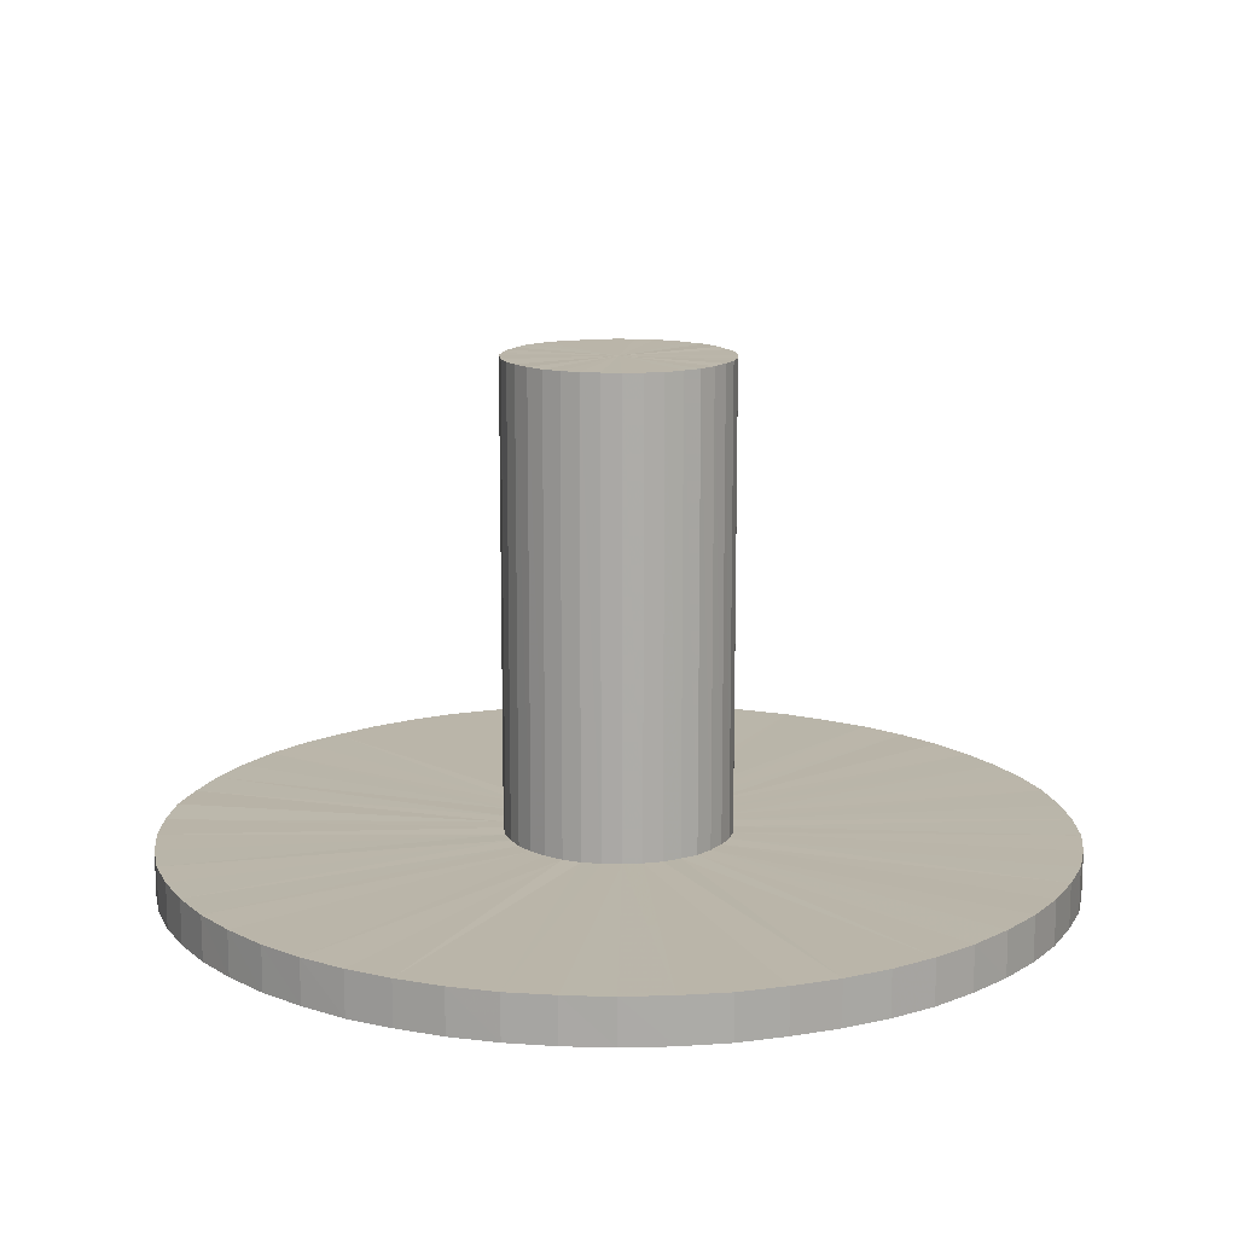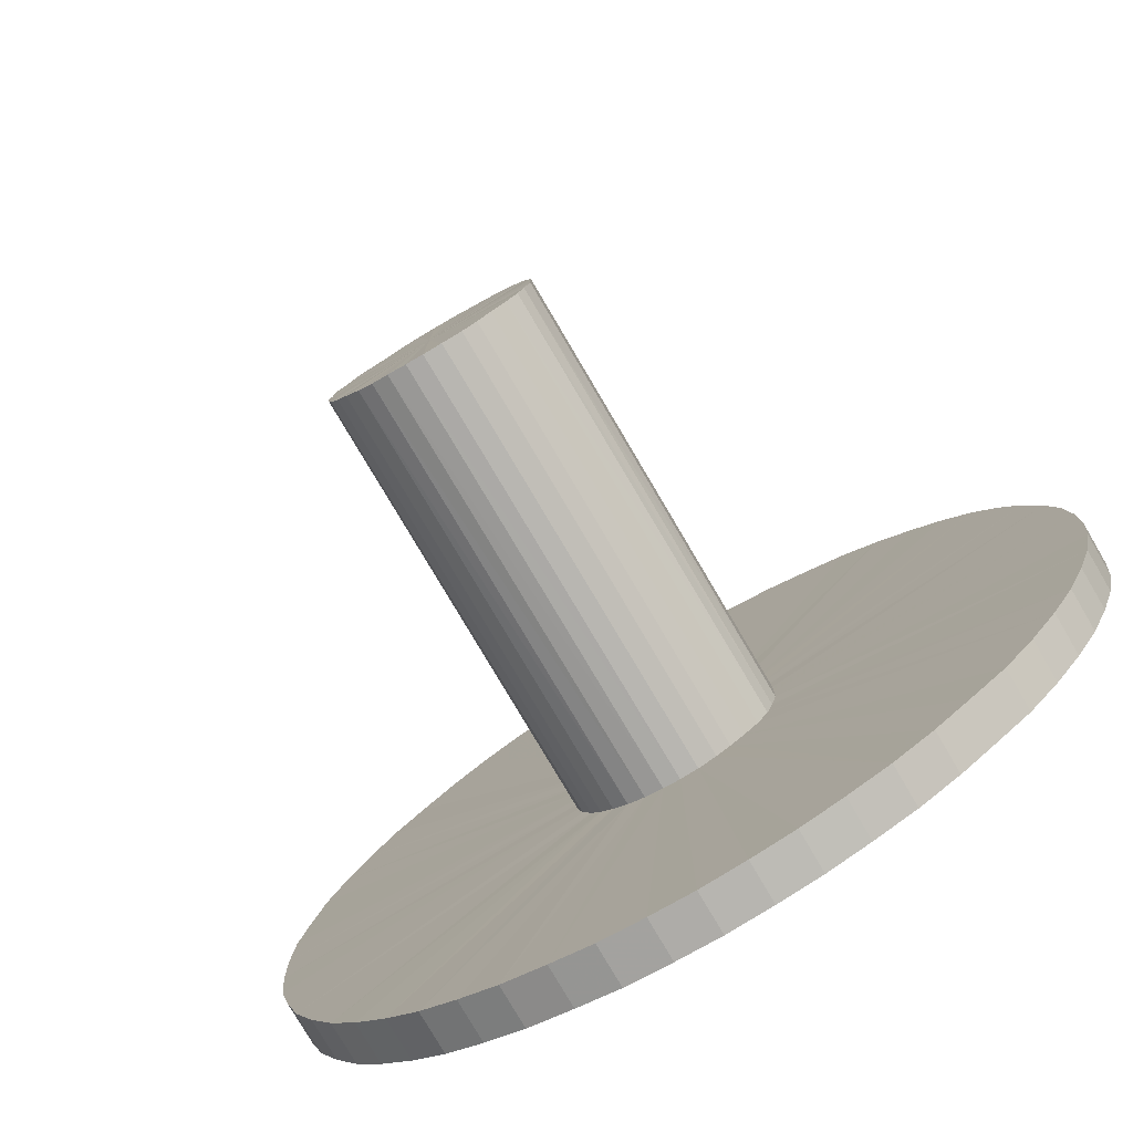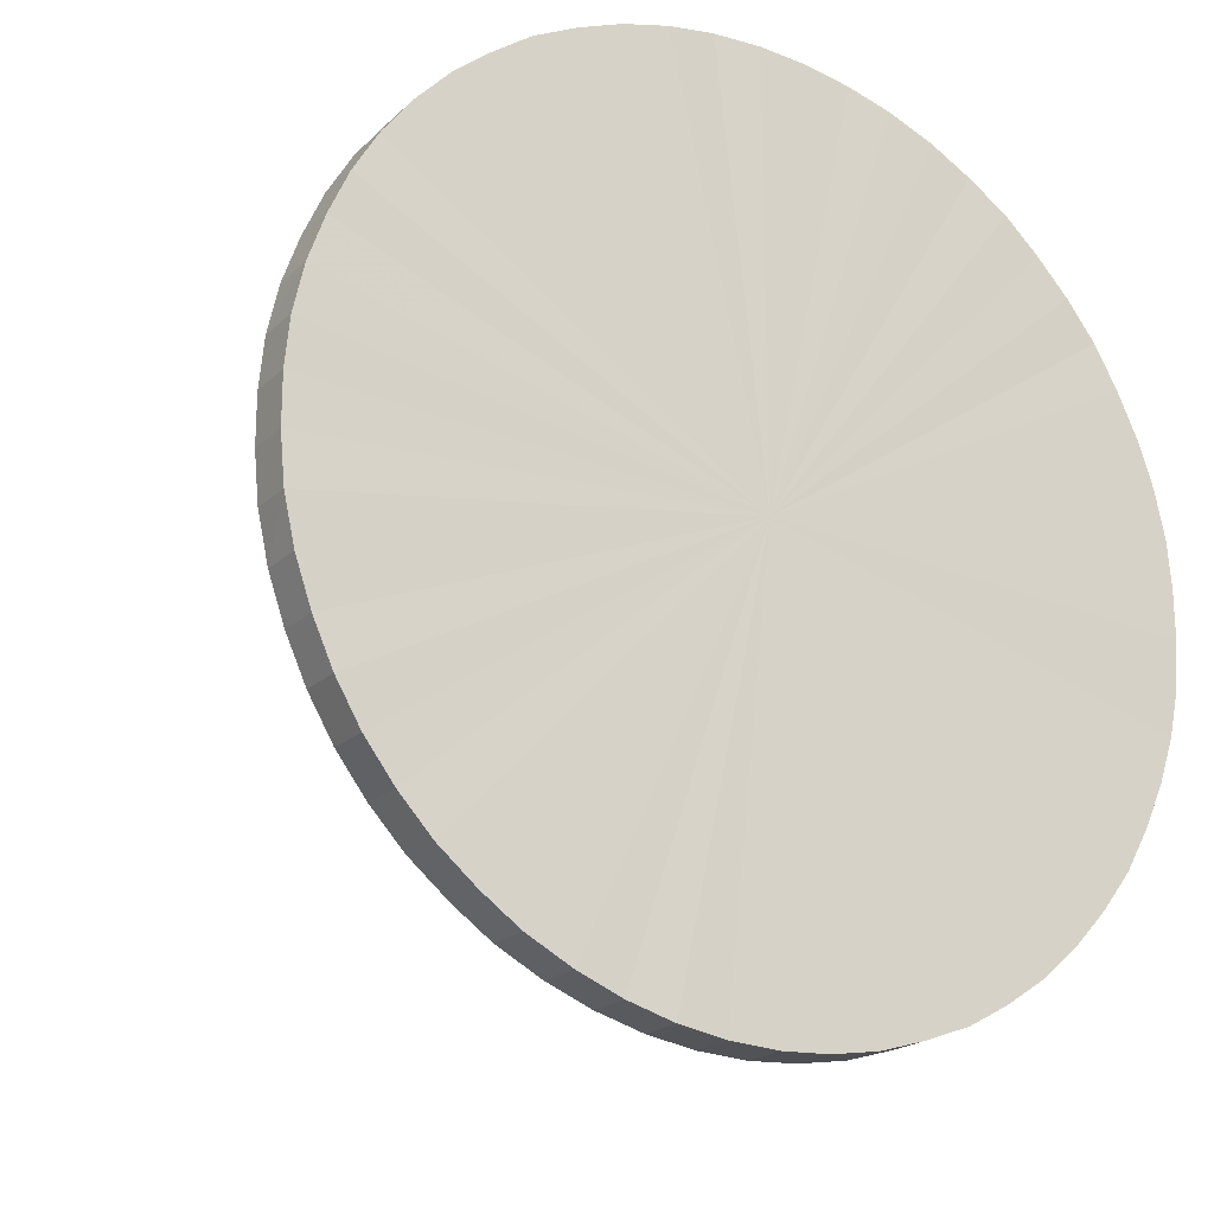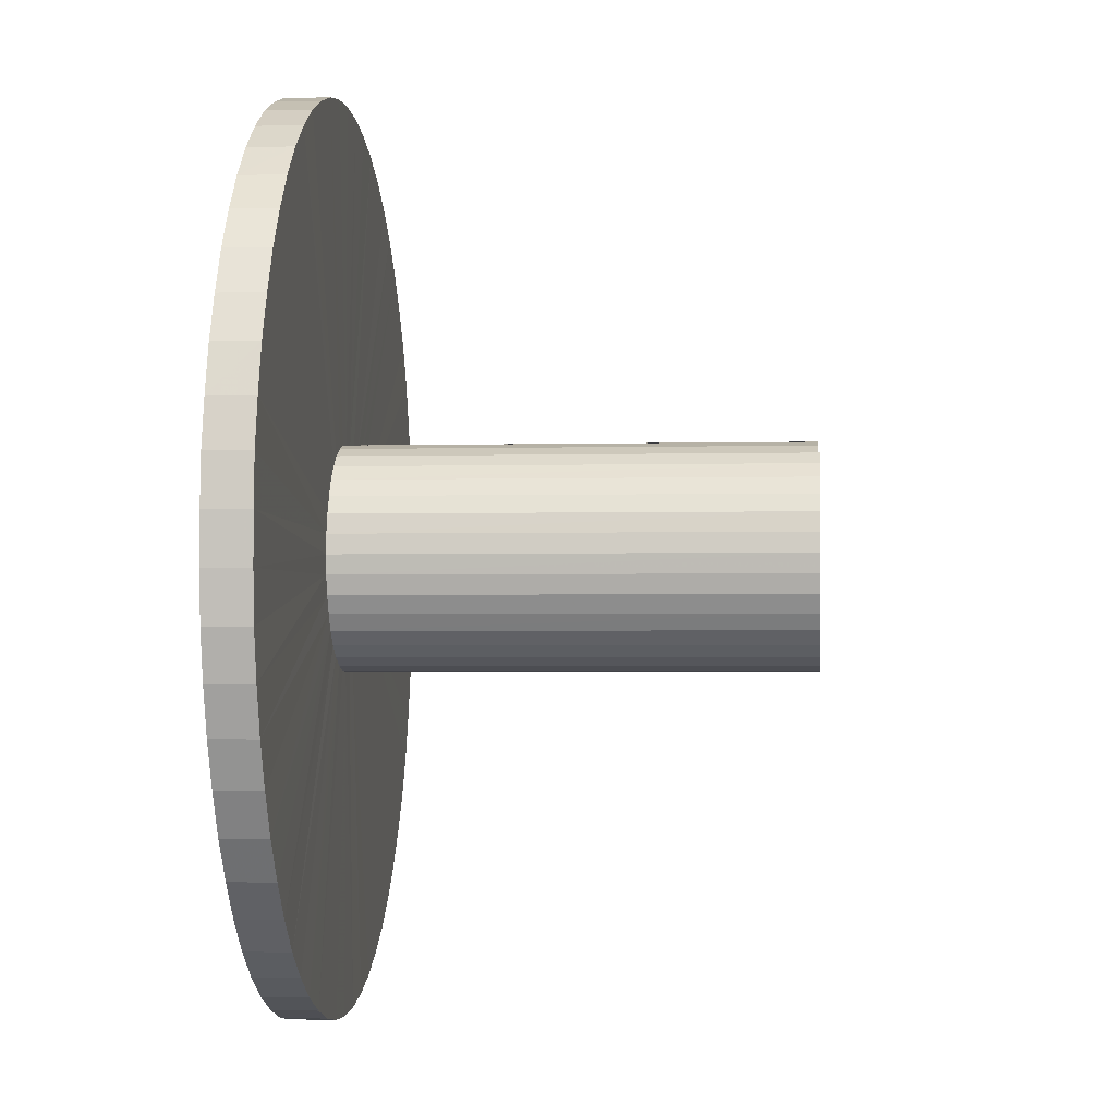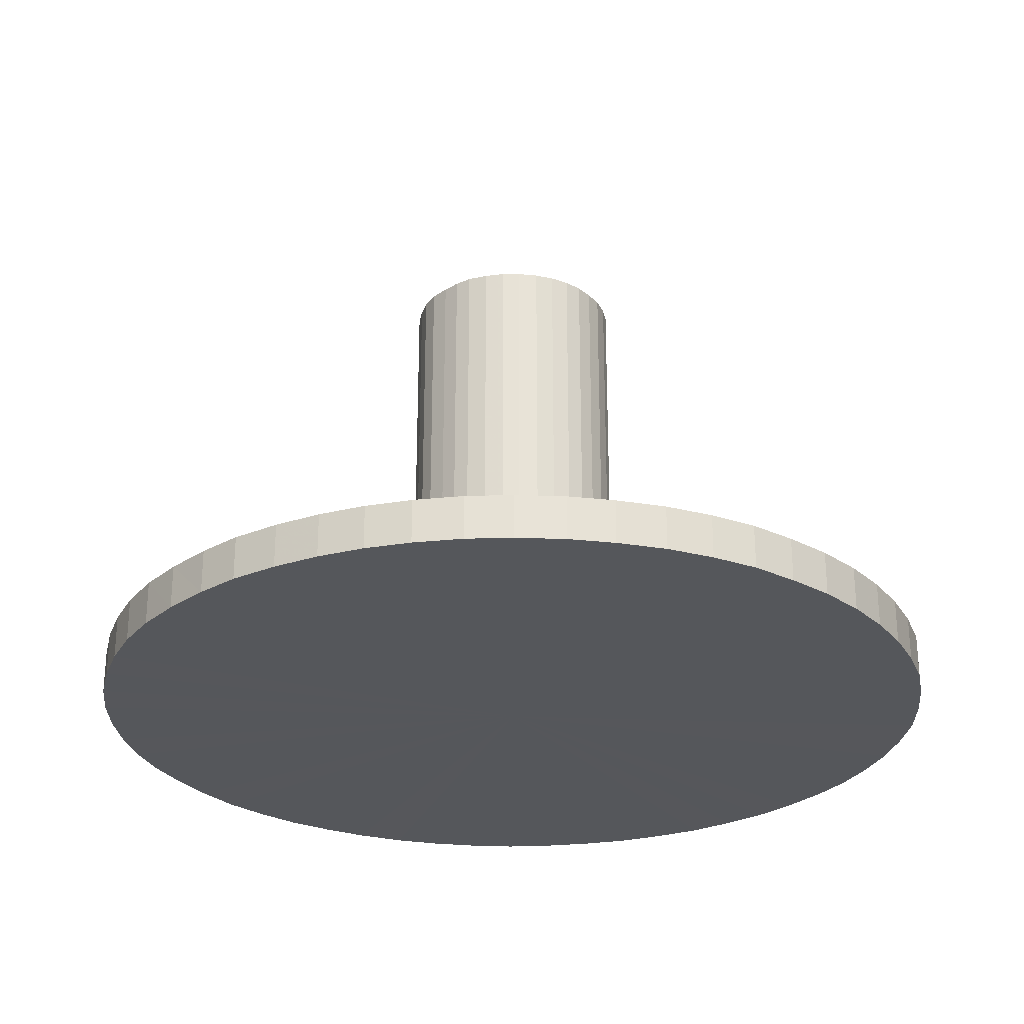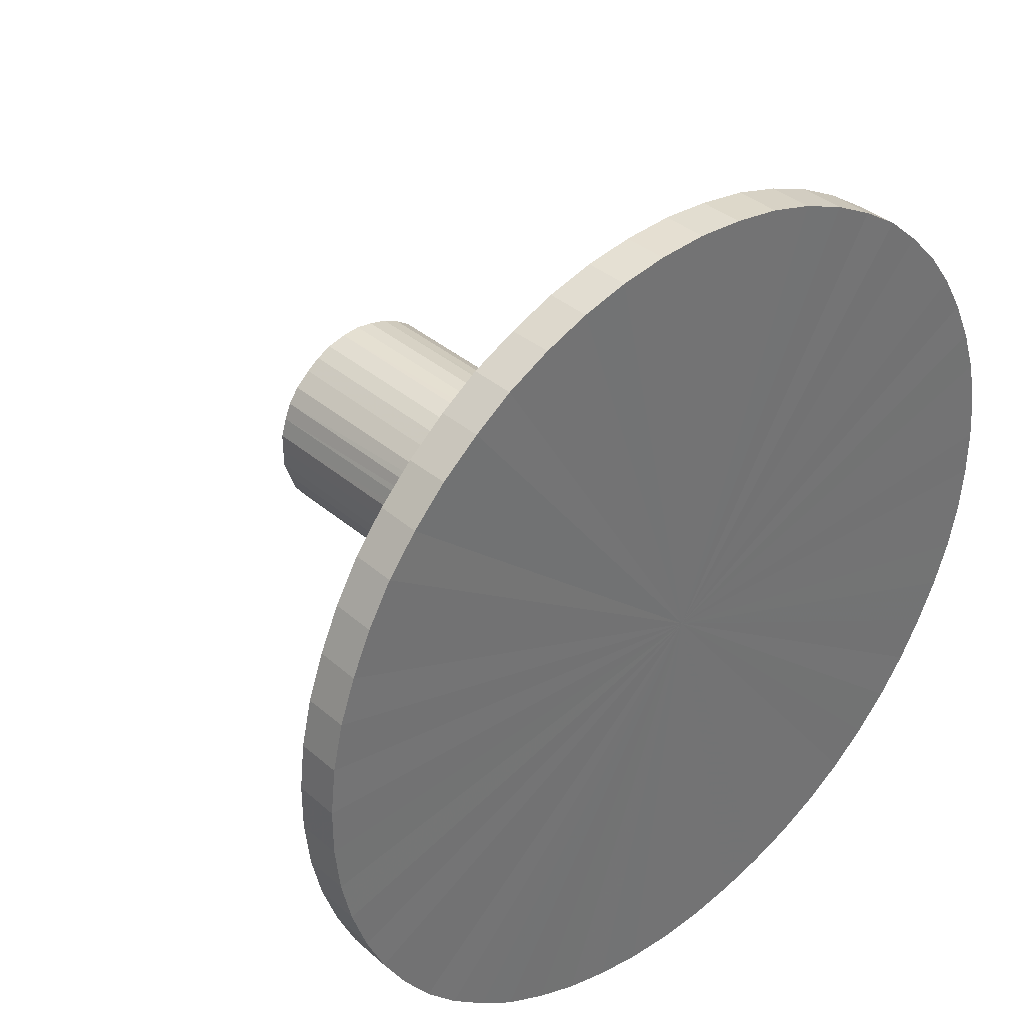
<metadata>
{"format":"obj","ext":"obj","renderer":"f3d","projection":"perspective","resolution":1024,"background":"white","views":[{"elev":13.7,"azim":68.4,"up":"+Y"},{"elev":-78.9,"azim":-149.4,"up":"+Z"},{"elev":-20.4,"azim":-31.8,"up":"+Z"},{"elev":-2.2,"azim":95.3,"up":"+Z"},{"elev":-26.9,"azim":5.9,"up":"+Y"},{"elev":36.6,"azim":-42.0,"up":"+Z"}]}
</metadata>
<code>
v 354.5 214.5 21.99
v 354.5 214.5 21.99
v 354.5 214.5 21.97
v 354.5 214.5 21.99
v 354.5 214.5 21.99
v 354.5 214.5 21.99
v 354.5 214.5 21.99
v 354.5 214.5 21.99
v 354.5 214.5 21.99
v 354.5 214.5 21.99
v 354.5 214.5 21.99
v 354.5 214.5 21.99
v 354.5 214.5 21.98
v 354.5 214.5 21.98
v 354.5 214.5 21.98
v 354.5 214.5 21.97
v 354.5 214.5 21.98
v 354.5 214.5 21.98
v 354.5 214.5 21.97
v 354.5 214.5 21.97
v 354.5 214.5 21.97
v 354.5 214.5 21.96
v 354.5 214.5 21.96
v 354.5 214.5 21.96
v 354.5 214.5 21.96
v 354.5 214.5 21.96
v 354.5 214.5 21.96
v 354.5 214.5 21.95
v 354.5 214.5 21.96
v 354.5 214.5 21.96
v 354.5 214.5 21.95
v 354.5 214.5 21.95
v 354.5 214.5 21.95
v 354.5 214.5 21.96
v 354.5 214.5 21.96
v 354.5 214.5 21.95
v 354.5 214.5 21.96
v 354.5 214.5 21.96
v 354.5 214.5 21.96
v 354.5 214.5 21.96
v 354.5 214.5 21.96
v 354.5 214.5 21.96
v 354.5 214.5 21.97
v 354.5 214.5 21.97
v 354.5 214.5 21.97
v 354.5 214.5 21.98
v 354.5 214.5 21.98
v 354.5 214.5 21.97
v 354.5 214.5 21.98
v 354.5 214.5 21.98
v 354.5 214.5 21.98
v 354.5 214.5 21.99
v 354.5 214.5 21.99
v 354.5 214.5 21.99
v 354.5 214.5 21.99
v 354.5 214.5 21.99
v 354.5 214.5 21.99
v 354.5 214.5 21.99
v 354.5 214.5 21.99
v 354.5 214.5 21.99
v 354.5 214.5 21.99
v 354.5 214.5 21.99
v 354.5 214.5 21.99
v 354.5 214.5 21.99
v 354.5 214.5 21.99
v 354.5 214.5 21.99
v 354.5 214.5 21.99
v 354.5 214.5 21.99
v 354.5 214.5 21.99
v 354.5 214.5 21.98
v 354.5 214.5 21.98
v 354.5 214.5 21.98
v 354.5 214.5 21.98
v 354.5 214.5 21.98
v 354.5 214.5 21.97
v 354.5 214.5 21.97
v 354.5 214.5 21.97
v 354.5 214.5 21.97
v 354.5 214.5 21.96
v 354.5 214.5 21.96
v 354.5 214.5 21.96
v 354.5 214.5 21.96
v 354.5 214.5 21.96
v 354.5 214.5 21.96
v 354.5 214.5 21.96
v 354.5 214.5 21.96
v 354.5 214.5 21.95
v 354.5 214.5 21.95
v 354.5 214.5 21.95
v 354.5 214.5 21.95
v 354.5 214.5 21.95
v 354.5 214.5 21.96
v 354.5 214.5 21.96
v 354.5 214.5 21.96
v 354.5 214.5 21.96
v 354.5 214.5 21.96
v 354.5 214.5 21.96
v 354.5 214.5 21.96
v 354.5 214.5 21.96
v 354.5 214.5 21.97
v 354.5 214.5 21.97
v 354.5 214.5 21.97
v 354.5 214.5 21.97
v 354.5 214.5 21.98
v 354.5 214.5 21.98
v 354.5 214.5 21.98
v 354.5 214.5 21.98
v 354.5 214.5 21.98
v 354.5 214.5 21.99
v 354.5 214.5 21.99
v 354.5 214.5 21.99
v 354.5 214.5 21.99
v 354.5 214.5 21.99
v 354.5 214.5 21.99
v 354.5 214.5 21.99
v 354.5 214.5 21.99
v 354.5 214.5 21.99
v 354.5 214.5 21.97
v 354.5 214.5 21.97
v 354.5 214.5 21.97
v 354.5 214.5 21.97
v 354.5 214.5 21.97
v 354.5 214.5 21.97
v 354.5 214.5 21.97
v 354.5 214.5 21.97
v 354.5 214.5 21.97
v 354.5 214.5 21.97
v 354.5 214.5 21.97
v 354.5 214.5 21.98
v 354.5 214.5 21.97
v 354.5 214.5 21.97
v 354.5 214.5 21.98
v 354.5 214.5 21.98
v 354.5 214.5 21.98
v 354.5 214.5 21.98
v 354.5 214.5 21.98
v 354.5 214.5 21.98
v 354.5 214.5 21.98
v 354.5 214.5 21.98
v 354.5 214.5 21.98
v 354.5 214.5 21.98
v 354.5 214.5 21.98
v 354.5 214.5 21.98
v 354.5 214.5 21.97
v 354.5 214.5 21.98
v 354.5 214.5 21.98
v 354.5 214.5 21.97
v 354.5 214.5 21.97
v 354.5 214.5 21.97
v 354.5 214.5 21.97
v 354.5 214.5 21.97
v 354.5 214.5 21.97
v 354.5 214.5 21.97
v 354.5 214.5 21.97
v 354.5 214.5 21.97
v 354.5 214.5 21.98
v 354.5 214.5 21.98
v 354.5 214.5 21.97
v 354.5 214.5 21.98
v 354.5 214.5 21.98
v 354.5 214.5 21.98
v 354.5 214.5 21.97
v 354.5 214.5 21.97
v 354.5 214.5 21.97
v 354.5 214.5 21.97
v 354.5 214.5 21.97
v 354.5 214.5 21.97
v 354.5 214.5 21.97
v 354.5 214.5 21.98
v 354.5 214.5 21.98
v 354.5 214.5 21.97
v 354.5 214.5 21.97
v 354.5 214.5 21.98
v 354.5 214.5 21.98
v 354.5 214.5 21.98
v 354.5 214.5 21.98
v 354.5 214.5 21.98
v 354.5 214.5 21.98
v 354.5 214.5 21.98
v 354.5 214.5 21.98
v 354.5 214.5 21.97
v 354.5 214.5 21.97
v 354.5 214.5 21.97
v 354.5 214.5 21.97
v 354.5 214.5 21.97
v 354.5 214.5 21.97
v 354.5 214.5 21.97
v 354.5 214.5 21.97
v 354.5 214.5 21.97
v 354.5 214.5 21.97
f 1 2 3
f 4 5 3
f 3 5 6
f 3 6 1
f 7 8 3
f 3 8 9
f 3 9 4
f 10 11 3
f 3 11 12
f 3 12 7
f 13 14 3
f 3 14 15
f 3 15 10
f 16 17 3
f 3 17 18
f 3 18 13
f 19 20 3
f 3 20 21
f 3 21 16
f 22 23 3
f 3 23 24
f 3 24 19
f 25 26 3
f 3 26 27
f 3 27 22
f 28 29 3
f 3 29 30
f 3 30 25
f 31 32 3
f 3 32 33
f 3 33 28
f 34 35 3
f 3 35 36
f 3 36 31
f 37 38 3
f 3 38 39
f 3 39 34
f 40 41 3
f 3 41 42
f 3 42 37
f 43 44 3
f 3 44 45
f 3 45 40
f 46 47 3
f 3 47 48
f 3 48 43
f 49 50 3
f 3 50 51
f 3 51 46
f 52 53 3
f 3 53 54
f 3 54 49
f 55 56 3
f 3 56 57
f 3 57 52
f 2 58 3
f 3 58 59
f 3 59 55
f 60 6 61
f 61 6 5
f 61 5 62
f 62 5 4
f 62 4 63
f 63 4 9
f 63 9 64
f 64 9 8
f 64 8 65
f 65 8 7
f 65 7 66
f 66 7 12
f 66 12 67
f 67 12 11
f 67 11 68
f 68 11 10
f 68 10 69
f 69 10 15
f 69 15 70
f 70 15 14
f 70 14 71
f 71 14 13
f 71 13 72
f 72 13 18
f 72 18 73
f 73 18 17
f 73 17 74
f 74 17 16
f 74 16 75
f 75 16 21
f 75 21 76
f 76 21 20
f 76 20 77
f 77 20 19
f 77 19 78
f 78 19 24
f 78 24 79
f 79 24 23
f 79 23 80
f 80 23 22
f 80 22 81
f 81 22 27
f 81 27 82
f 82 27 26
f 82 26 83
f 83 26 25
f 83 25 84
f 84 25 30
f 84 30 85
f 85 30 29
f 85 29 86
f 86 29 28
f 86 28 87
f 87 28 33
f 87 33 88
f 88 33 32
f 88 32 89
f 89 32 31
f 89 31 90
f 90 31 36
f 90 36 91
f 91 36 35
f 91 35 92
f 92 35 34
f 92 34 93
f 93 34 39
f 93 39 94
f 94 39 38
f 94 38 95
f 95 38 37
f 95 37 96
f 96 37 42
f 96 42 97
f 97 42 41
f 97 41 98
f 98 41 40
f 98 40 99
f 99 40 45
f 99 45 100
f 100 45 44
f 100 44 101
f 101 44 43
f 101 43 102
f 102 43 48
f 102 48 103
f 103 48 47
f 103 47 104
f 104 47 46
f 104 46 105
f 105 46 51
f 105 51 106
f 106 51 50
f 106 50 107
f 107 50 49
f 107 49 108
f 108 49 54
f 108 54 109
f 109 54 53
f 109 53 110
f 110 53 52
f 110 52 111
f 111 52 57
f 111 57 112
f 112 57 56
f 112 56 113
f 113 56 55
f 113 55 114
f 114 55 59
f 114 59 115
f 115 59 58
f 115 58 116
f 116 58 2
f 116 2 117
f 117 2 1
f 117 1 60
f 60 1 6
f 118 119 120
f 120 119 121
f 120 121 122
f 123 124 120
f 120 124 125
f 120 125 118
f 126 127 120
f 120 127 128
f 120 128 123
f 129 130 120
f 120 130 131
f 120 131 126
f 132 133 120
f 120 133 134
f 120 134 129
f 135 136 120
f 120 136 137
f 120 137 132
f 138 139 120
f 120 139 140
f 120 140 135
f 141 142 120
f 120 142 143
f 120 143 138
f 144 145 120
f 120 145 146
f 120 146 141
f 147 148 120
f 120 148 149
f 120 149 144
f 150 151 120
f 120 151 152
f 120 152 147
f 122 153 120
f 120 153 154
f 120 154 150
f 155 106 156
f 156 106 107
f 156 107 157
f 158 159 72
f 160 69 161
f 161 69 70
f 161 70 159
f 159 70 71
f 159 71 72
f 162 104 155
f 155 104 105
f 155 105 106
f 163 101 164
f 164 101 102
f 164 102 162
f 162 102 103
f 162 103 104
f 165 77 166
f 166 77 78
f 166 78 167
f 72 73 158
f 158 73 74
f 158 74 168
f 168 74 75
f 168 75 165
f 165 75 76
f 165 76 77
f 169 67 160
f 160 67 68
f 160 68 69
f 107 108 157
f 157 108 109
f 157 109 170
f 171 98 172
f 172 98 99
f 172 99 163
f 163 99 100
f 163 100 101
f 173 61 174
f 174 61 62
f 174 62 175
f 176 114 177
f 177 114 115
f 177 115 178
f 109 110 170
f 170 110 111
f 170 111 179
f 179 111 112
f 179 112 176
f 176 112 113
f 176 113 114
f 62 63 175
f 175 63 64
f 175 64 180
f 180 64 65
f 180 65 169
f 169 65 66
f 169 66 67
f 115 116 178
f 178 116 117
f 178 117 173
f 173 117 60
f 173 60 61
f 181 96 171
f 171 96 97
f 171 97 98
f 78 79 167
f 167 79 80
f 167 80 182
f 183 93 184
f 184 93 94
f 184 94 181
f 181 94 95
f 181 95 96
f 185 85 186
f 186 85 86
f 186 86 187
f 80 81 182
f 182 81 82
f 182 82 188
f 188 82 83
f 188 83 185
f 185 83 84
f 185 84 85
f 189 90 190
f 190 90 91
f 190 91 183
f 183 91 92
f 183 92 93
f 86 87 187
f 187 87 88
f 187 88 189
f 189 88 89
f 189 89 90
f 189 119 187
f 187 119 118
f 187 118 186
f 186 118 125
f 186 125 185
f 185 125 124
f 185 124 188
f 188 124 123
f 188 123 182
f 182 123 128
f 182 128 167
f 167 128 127
f 167 127 166
f 166 127 126
f 166 126 165
f 165 126 131
f 165 131 168
f 168 131 130
f 168 130 158
f 158 130 129
f 158 129 159
f 159 129 134
f 159 134 161
f 161 134 133
f 161 133 160
f 160 133 132
f 160 132 169
f 169 132 137
f 169 137 180
f 180 137 136
f 180 136 175
f 175 136 135
f 175 135 174
f 174 135 140
f 174 140 173
f 173 140 139
f 173 139 178
f 178 139 138
f 178 138 177
f 177 138 143
f 177 143 176
f 176 143 142
f 176 142 179
f 179 142 141
f 179 141 170
f 170 141 146
f 170 146 157
f 157 146 145
f 157 145 156
f 156 145 144
f 156 144 155
f 155 144 149
f 155 149 162
f 162 149 148
f 162 148 164
f 164 148 147
f 164 147 163
f 163 147 152
f 163 152 172
f 172 152 151
f 172 151 171
f 171 151 150
f 171 150 181
f 181 150 154
f 181 154 184
f 184 154 153
f 184 153 183
f 183 153 122
f 183 122 190
f 190 122 121
f 190 121 189
f 189 121 119

</code>
